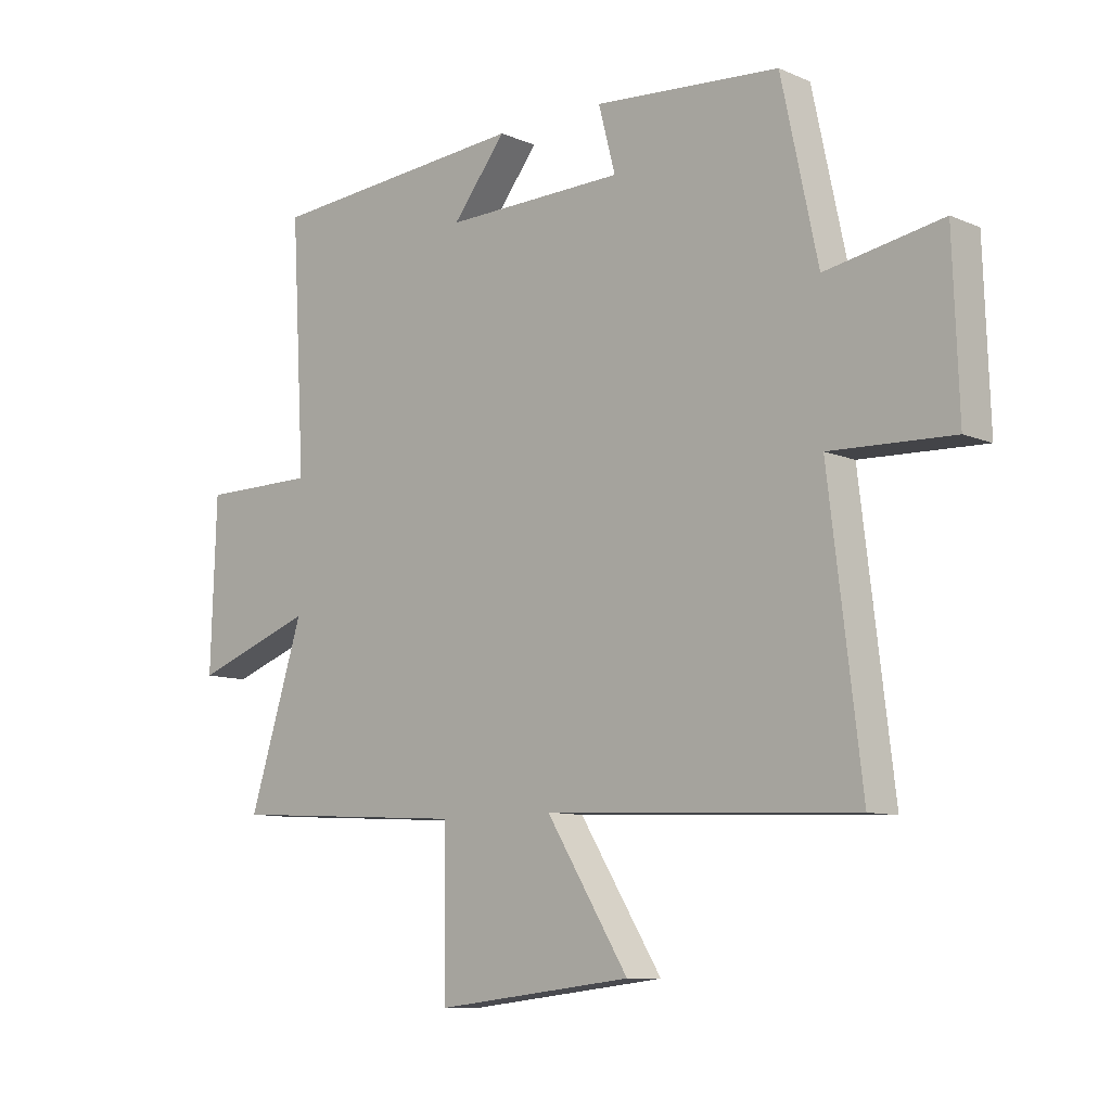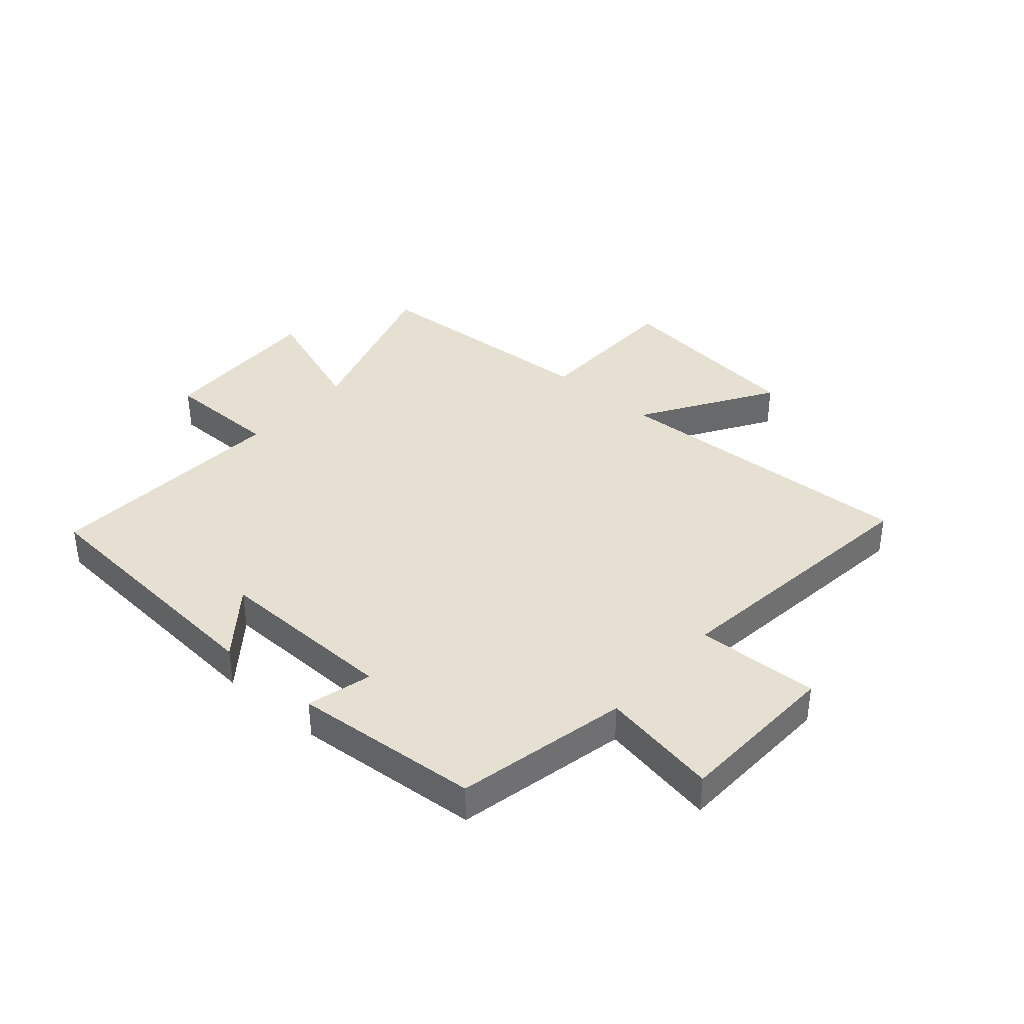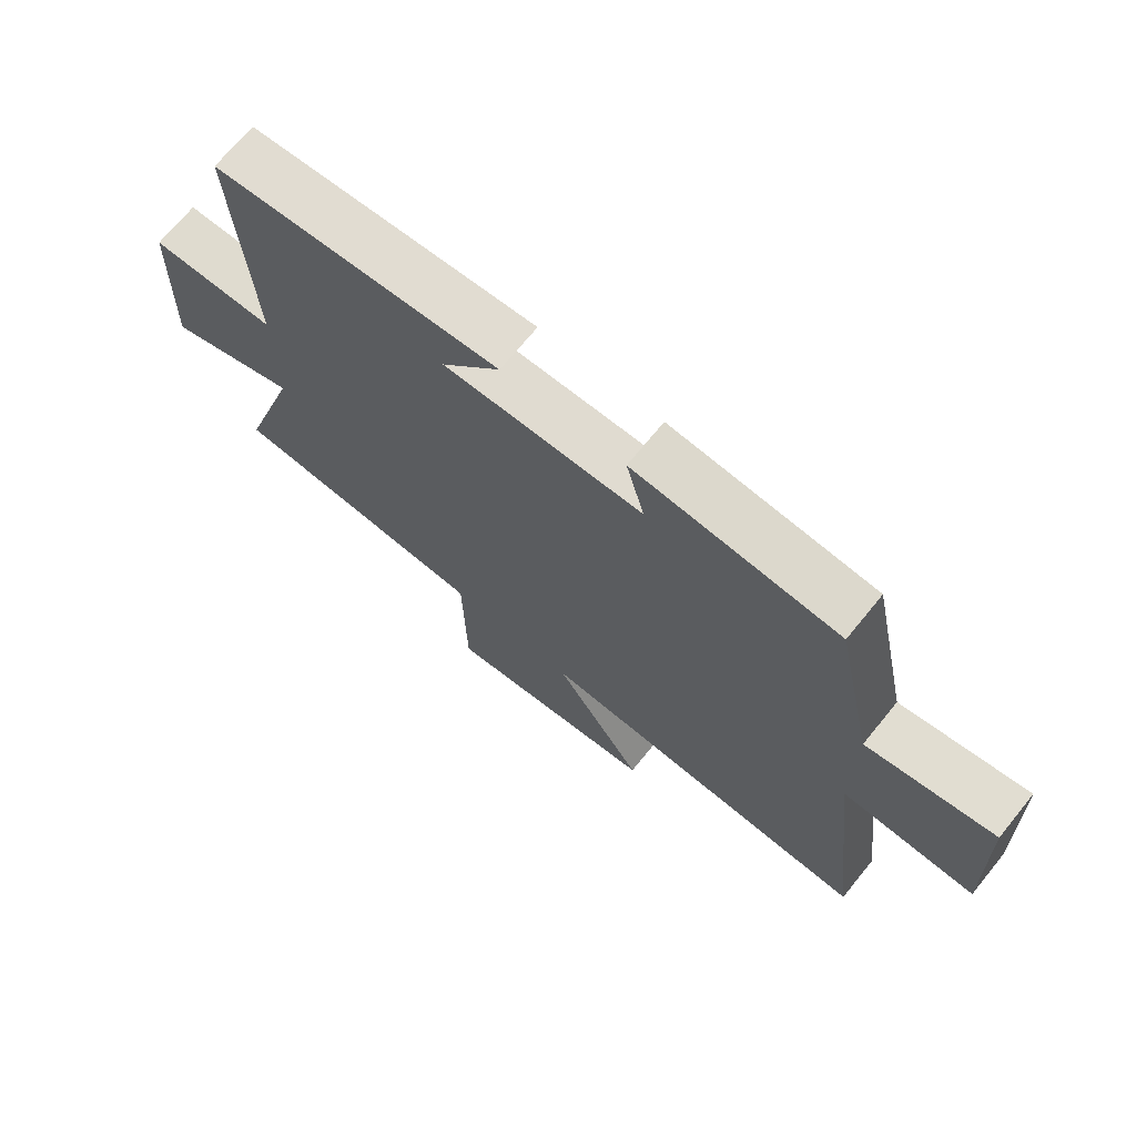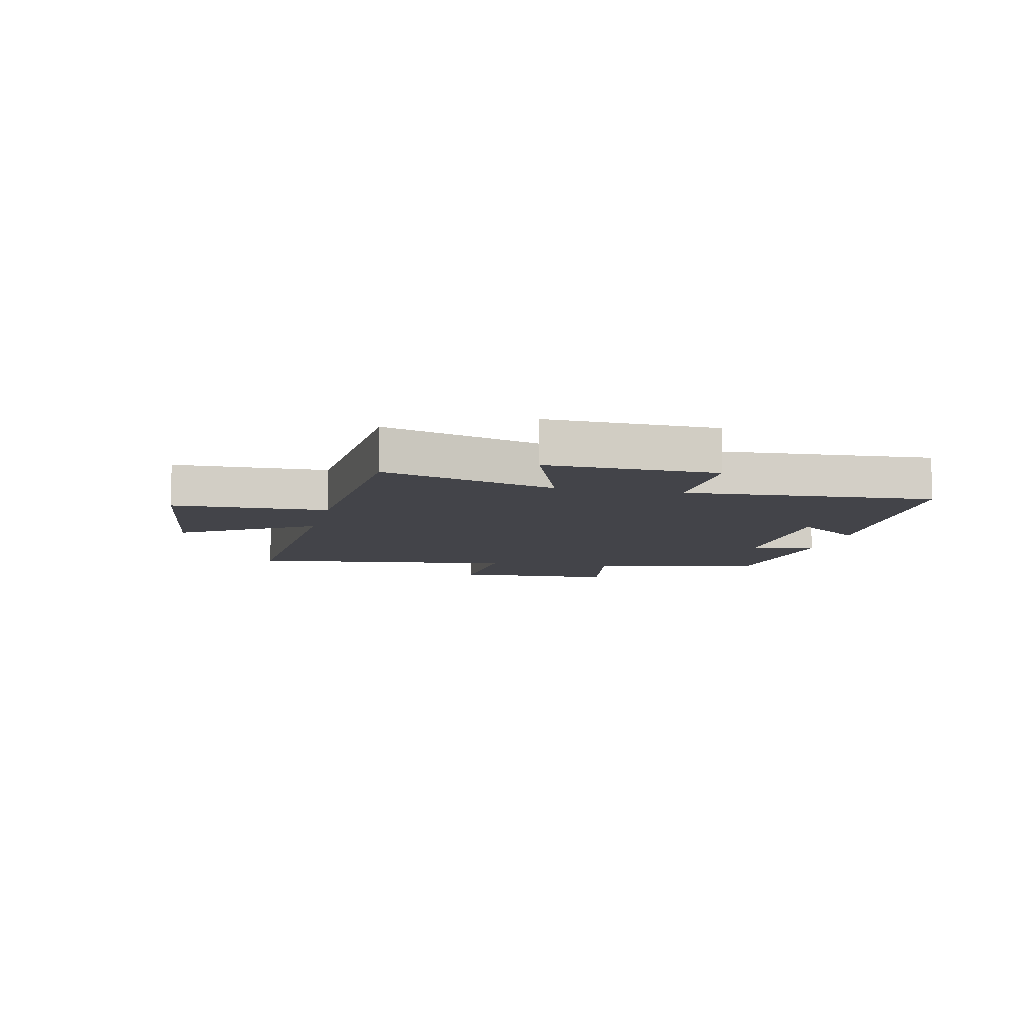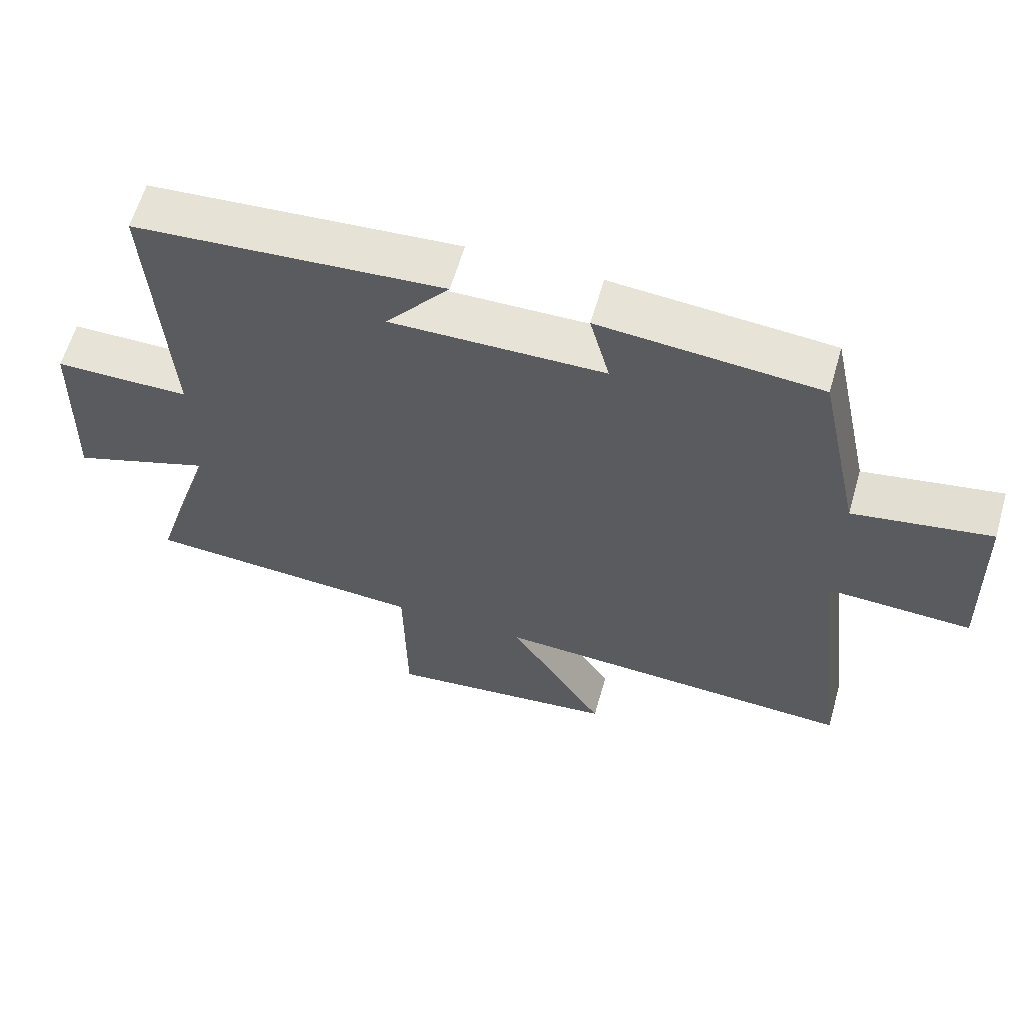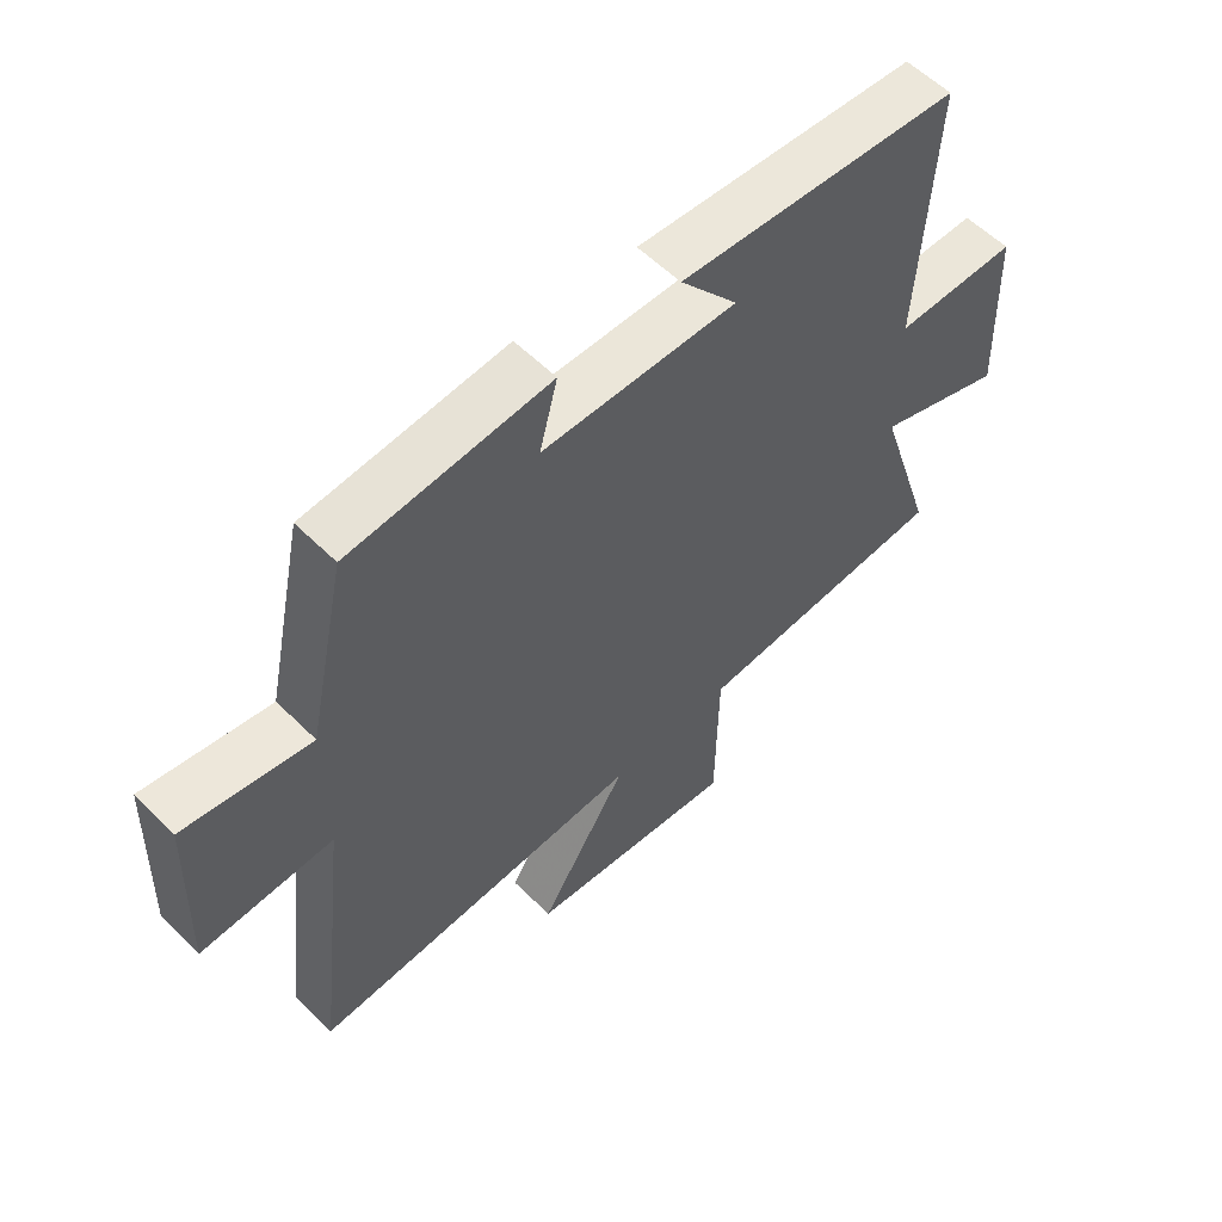
<metadata>
{"format":"obj","ext":"obj","renderer":"f3d","projection":"perspective","resolution":1024,"background":"white","views":[{"elev":-9.6,"azim":42.3,"up":"+Z"},{"elev":37.8,"azim":41.2,"up":"+Y"},{"elev":70.4,"azim":39.2,"up":"+Z"},{"elev":-8.4,"azim":-102.6,"up":"+Y"},{"elev":61.5,"azim":16.1,"up":"+Z"},{"elev":57.3,"azim":135.7,"up":"+Z"}]}
</metadata>
<code>
v -0.595 0.07 -0.475
v -0.5 0.07 -0.175
v -0.708 0.07 -0.25
v -0.698 0.07 0.04
v -0.5 0.07 0.041
v -0.524 0.07 0.465
v -0.073 0.07 0.5
v -0.166 0.07 0.383
v 0.146 0.07 0.389
v 0.117 0.07 0.5
v 0.437 0.07 0.474
v 0.5 0.07 0.179
v 0.701 0.07 0.215
v 0.711 0.07 -0.067
v 0.5 0.07 -0.059
v 0.556 0.07 -0.525
v 0.02 0.07 -0.5
v 0.162 0.07 -0.727
v -0.178 0.07 -0.767
v -0.182 0.07 -0.5
v -0.595 0 -0.475
v -0.5 0 -0.175
v -0.708 0 -0.25
v -0.698 0 0.04
v -0.5 0 0.041
v -0.524 0 0.465
v -0.073 0 0.5
v -0.166 0 0.383
v 0.146 0 0.389
v 0.117 0 0.5
v 0.437 0 0.474
v 0.5 0 0.179
v 0.701 0 0.215
v 0.711 0 -0.067
v 0.5 0 -0.059
v 0.556 0 -0.525
v 0.02 0 -0.5
v 0.162 0 -0.727
v -0.178 0 -0.767
v -0.182 0 -0.5
f 17 18 19 20
f 17 20 1 2
f 15 16 17 2
f 12 13 14 15
f 11 12 15
f 10 11 15
f 9 10 15
f 8 9 15 2
f 5 6 7 8
f 5 8 2 3
f 3 4 5
f 40 39 38 37
f 22 21 40 37
f 22 37 36 35
f 35 34 33 32
f 35 32 31
f 35 31 30
f 35 30 29
f 22 35 29 28
f 28 27 26 25
f 23 22 28 25
f 25 24 23
f 1 21 22 2
f 2 22 23 3
f 3 23 24 4
f 4 24 25 5
f 5 25 26 6
f 6 26 27 7
f 7 27 28 8
f 8 28 29 9
f 9 29 30 10
f 10 30 31 11
f 11 31 32 12
f 12 32 33 13
f 13 33 34 14
f 14 34 35 15
f 15 35 36 16
f 16 36 37 17
f 17 37 38 18
f 18 38 39 19
f 19 39 40 20
f 20 40 21 1

</code>
